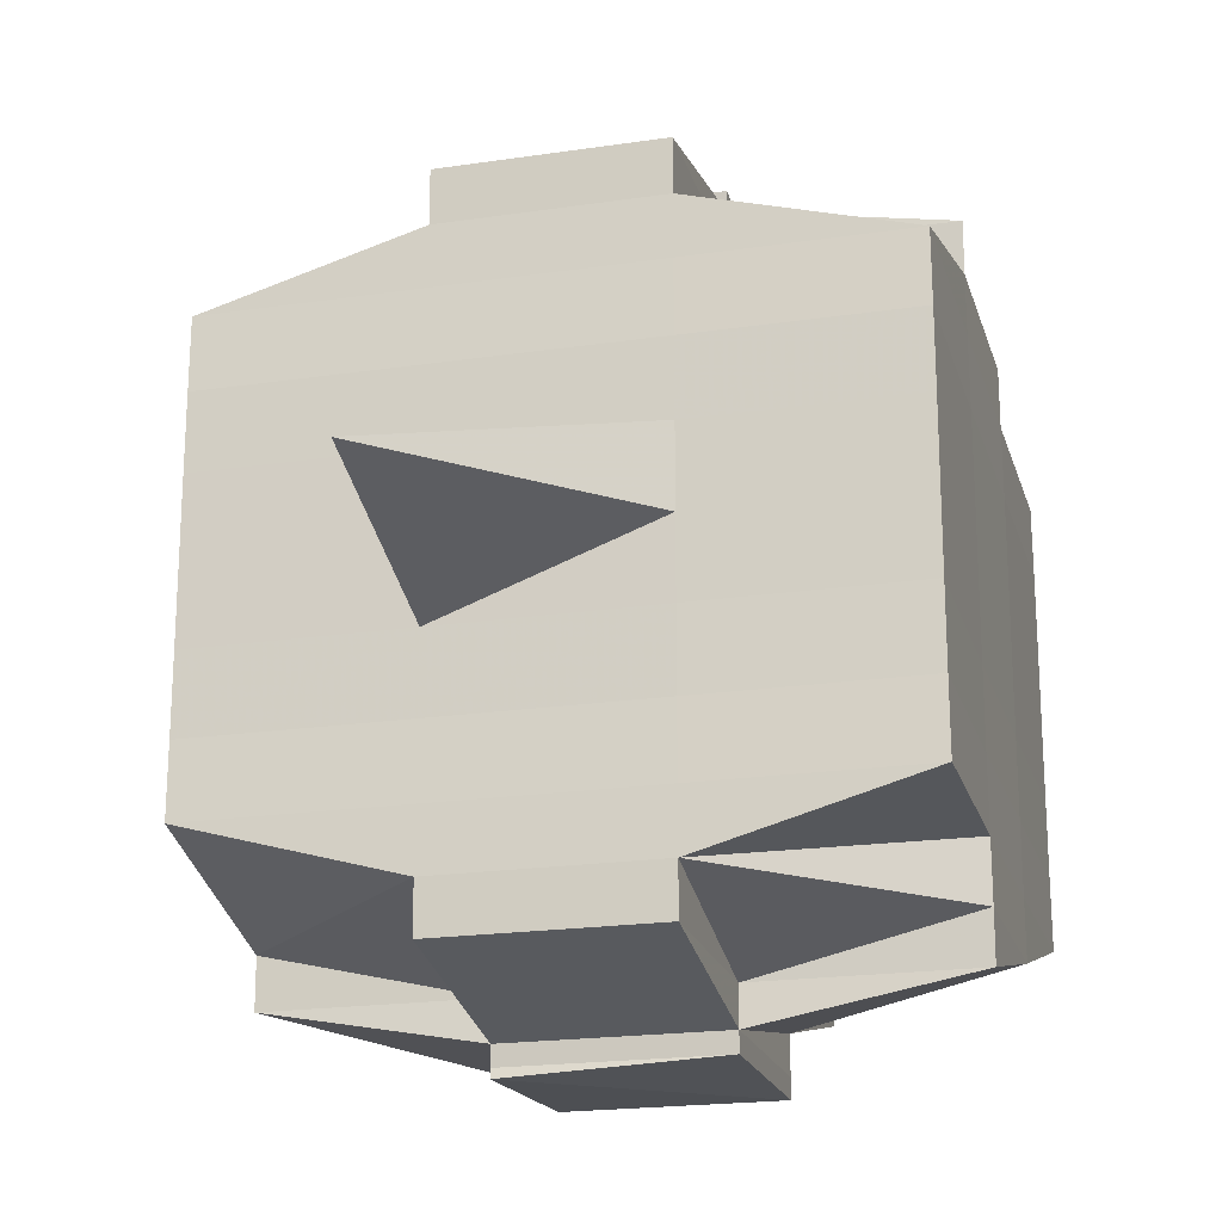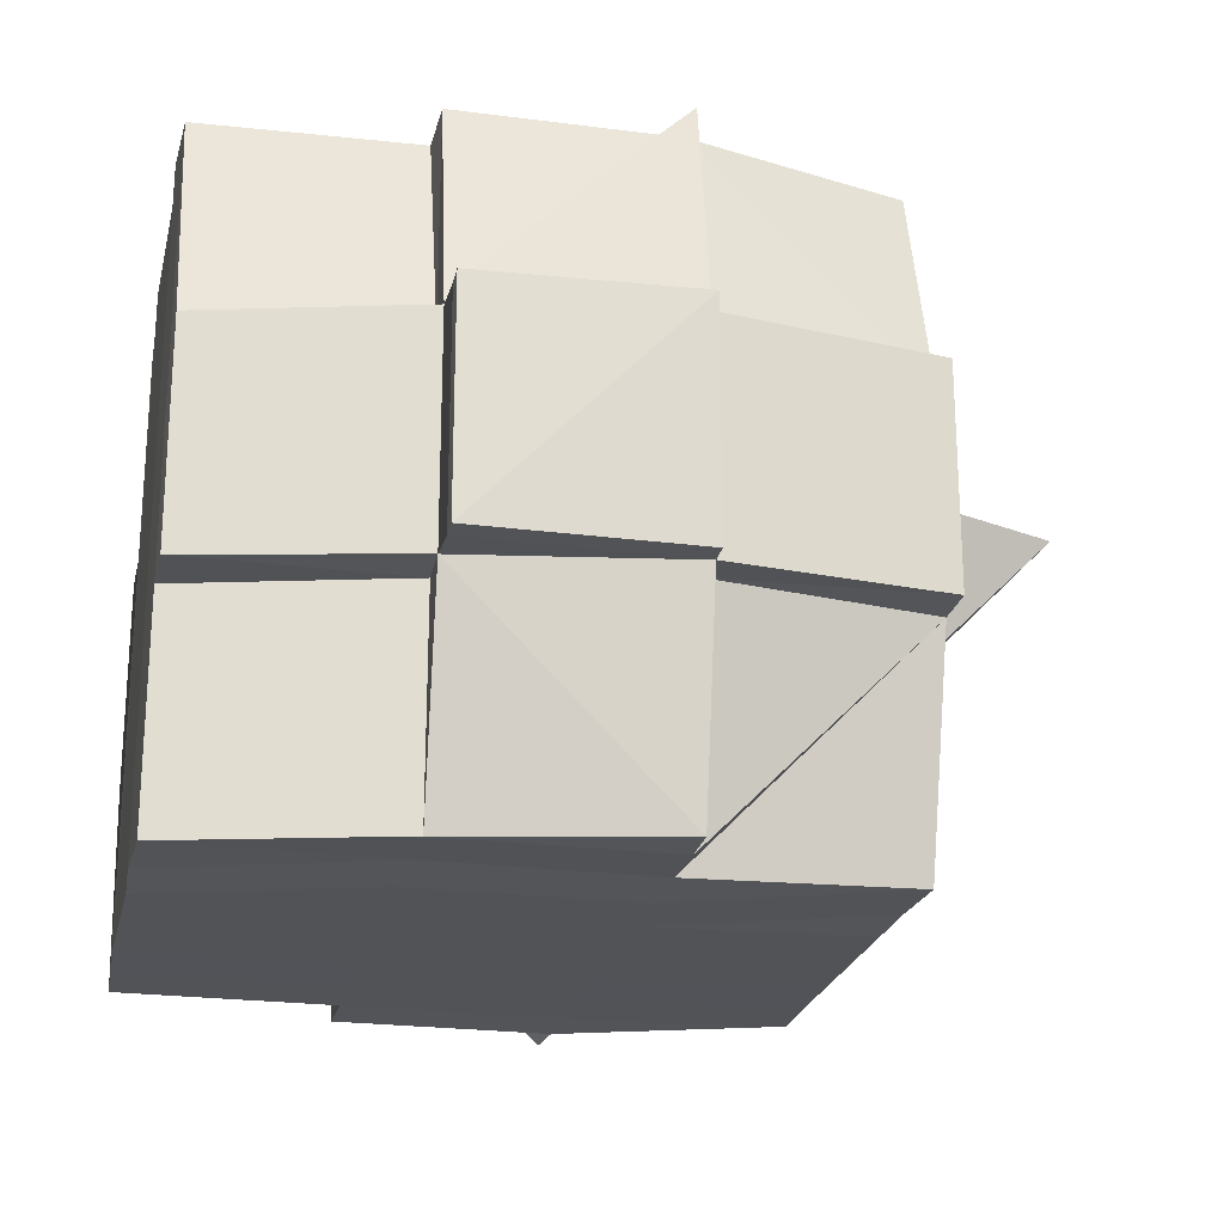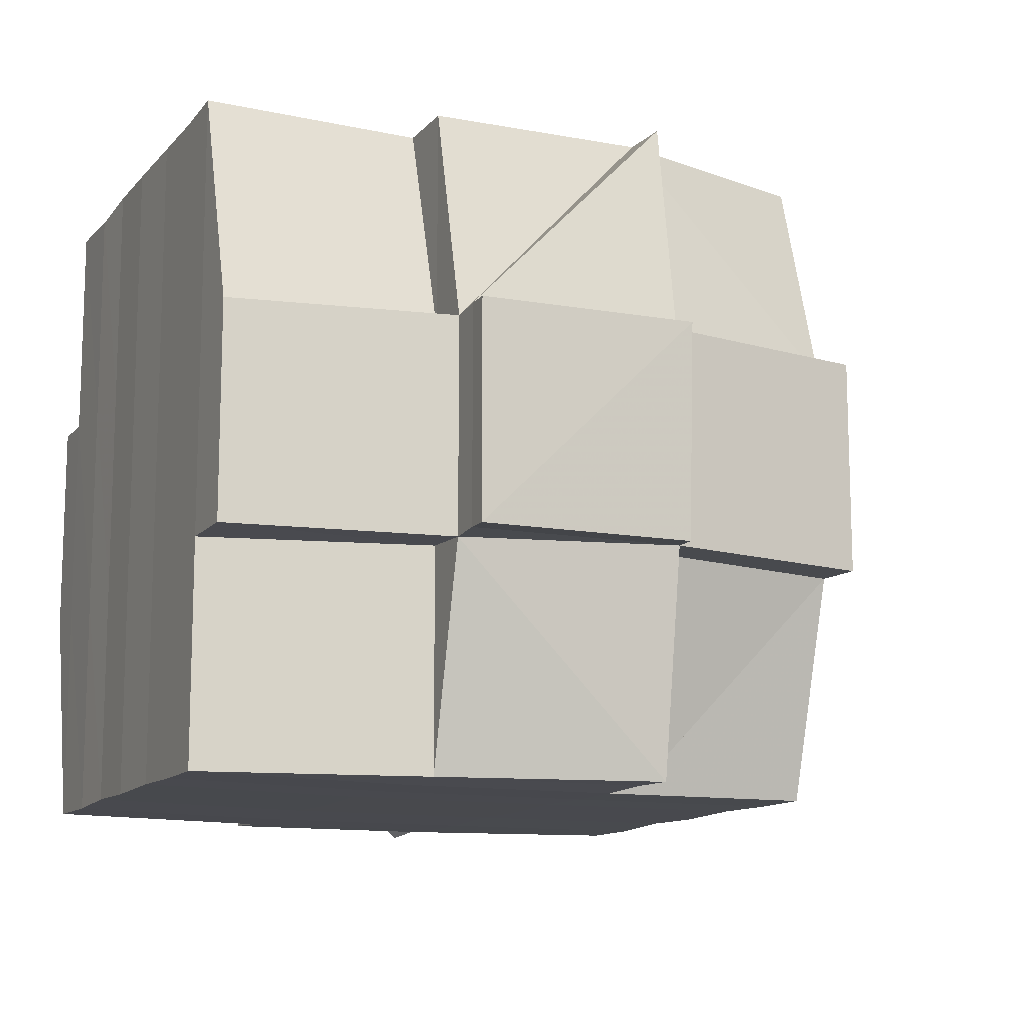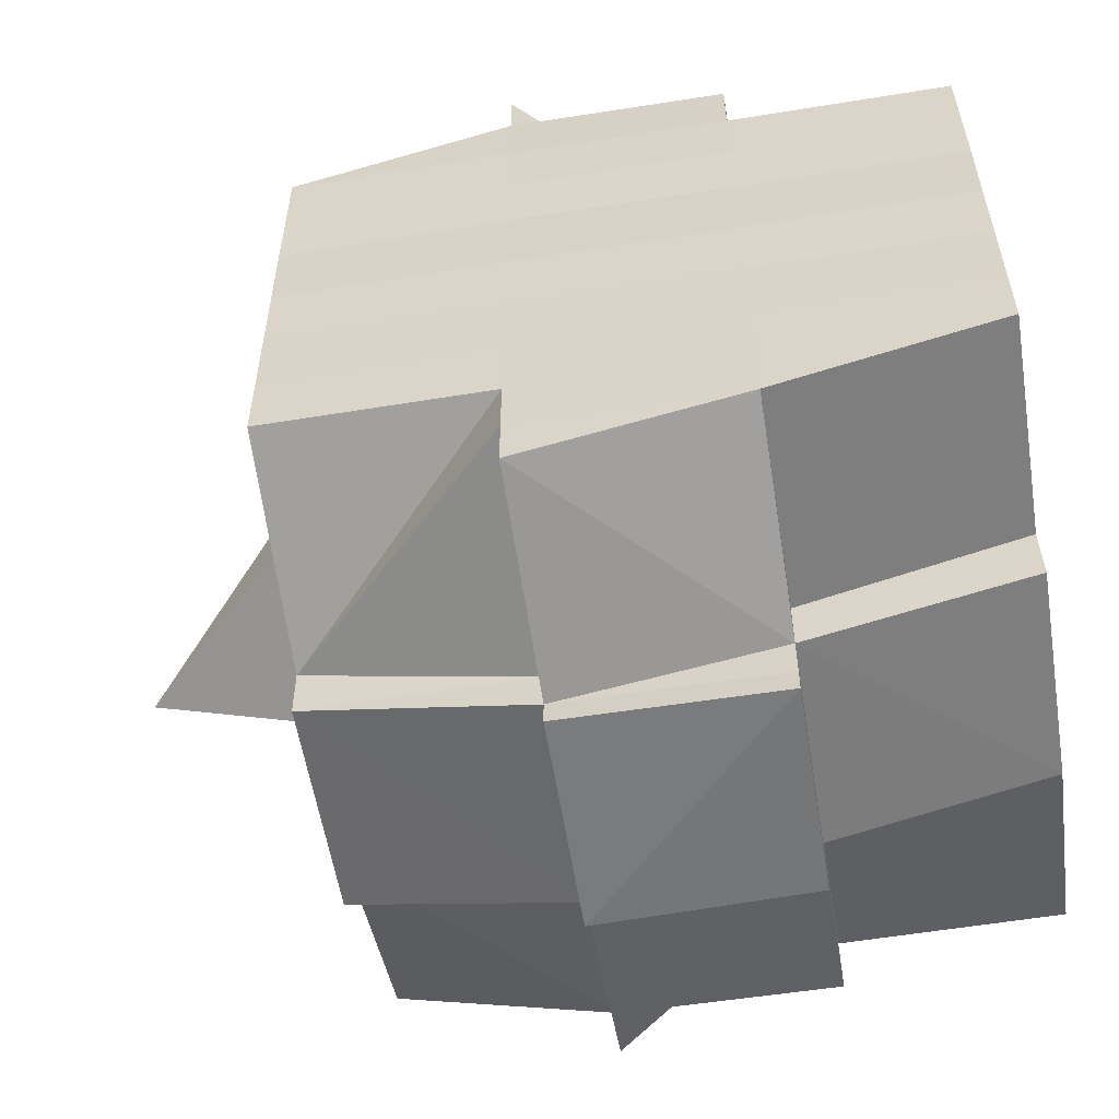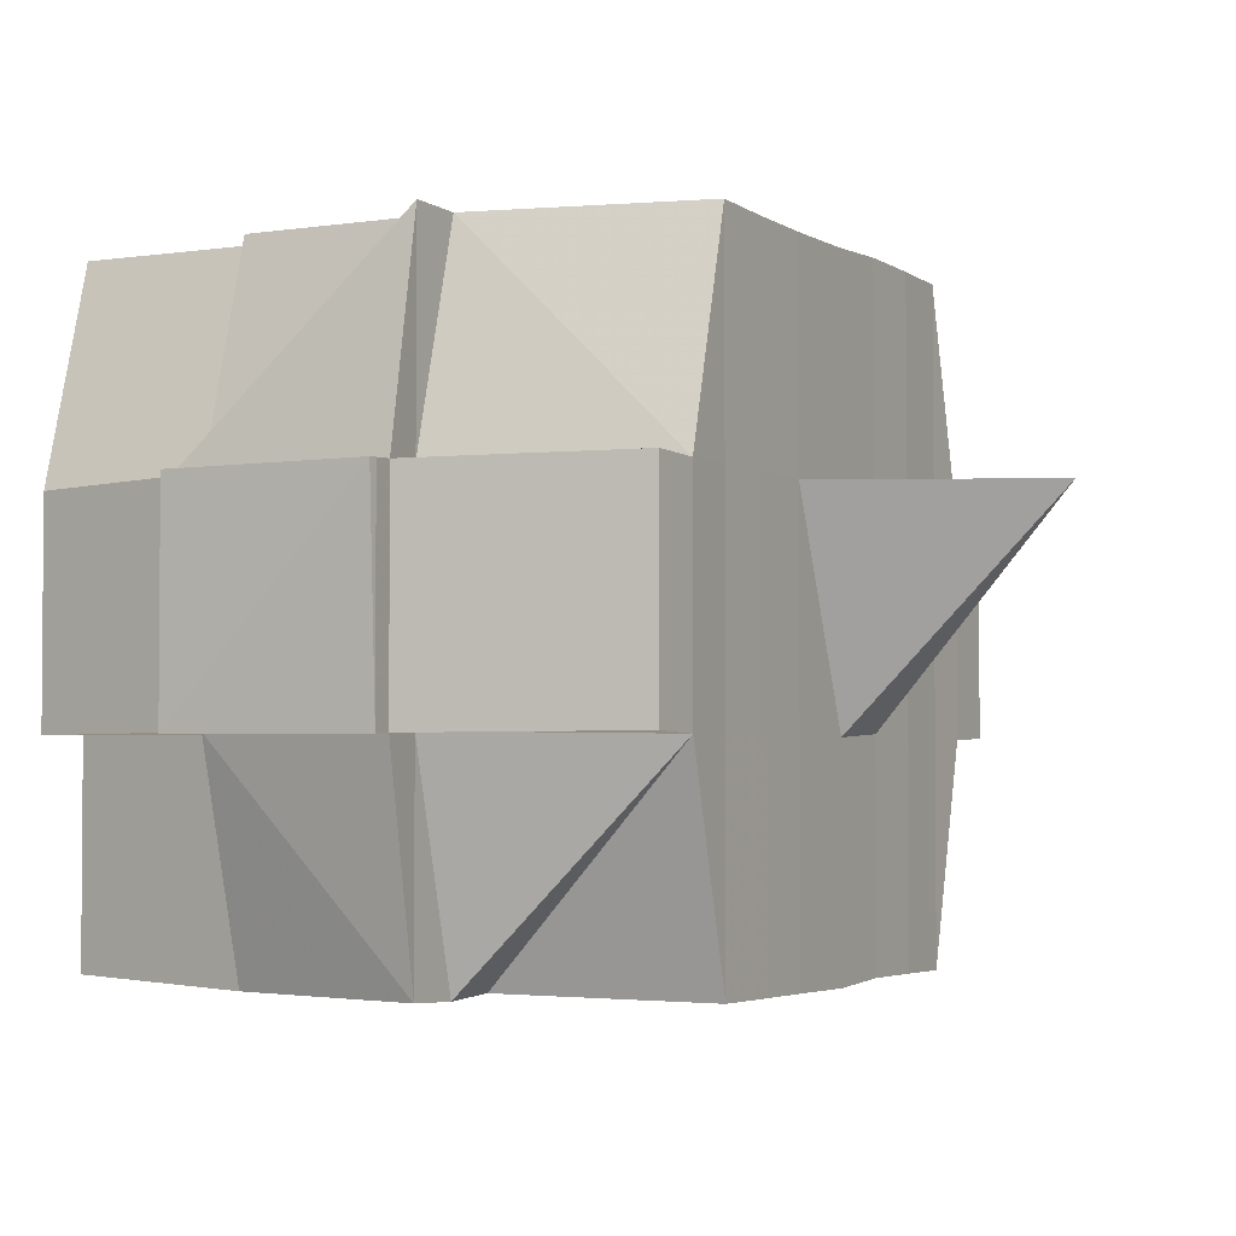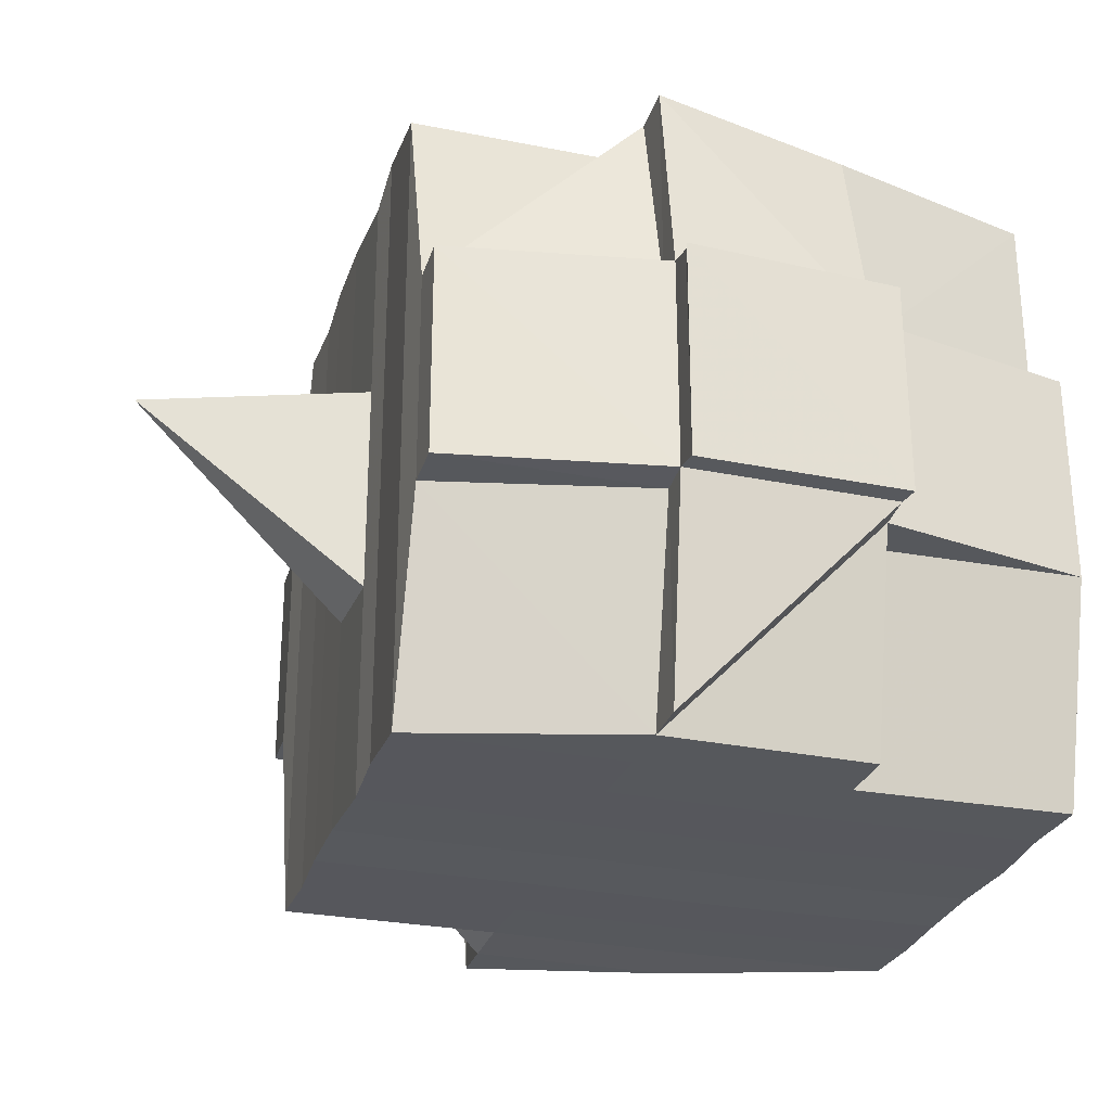
<metadata>
{"format":"obj","ext":"obj","renderer":"f3d","projection":"perspective","resolution":1024,"background":"white","views":[{"elev":-20.0,"azim":-75.0,"up":"+Z"},{"elev":-22.5,"azim":167.9,"up":"+Y"},{"elev":-12.5,"azim":155.5,"up":"+Y"},{"elev":-56.5,"azim":9.5,"up":"+Z"},{"elev":-2.9,"azim":-152.2,"up":"+Y"},{"elev":-28.1,"azim":-16.6,"up":"+Y"}]}
</metadata>
<code>
o 1168
v 2229 1874 17.35
v 2229 1874 17.35
v 2229 1874 17.35
v 2229 1874 17.35
v 2229 1874 17.35
v 2229 1874 17.35
v 2229 1874 17.35
v 2229 1874 17.35
v 2229 1874 17.35
v 2229 1874 17.35
v 2229 1874 17.35
v 2229 1874 17.35
v 2229 1874 17.35
v 2229 1874 17.35
v 2229 1874 17.35
v 2229 1874 17.35
v 2229 1874 17.35
v 2229 1874 17.35
v 2229 1874 17.35
v 2229 1874 17.35
v 2229 1874 17.35
v 2229 1874 17.35
v 2229 1874 17.35
v 2229 1874 17.35
v 2229 1874 17.35
v 2229 1874 17.35
v 2229 1874 17.35
v 2229 1874 17.35
v 2229 1874 17.35
v 2229 1874 17.35
v 2229 1874 17.35
v 2229 1874 17.35
v 2229 1874 17.35
v 2229 1874 17.35
v 2229 1874 17.35
v 2229 1874 17.35
v 2229 1874 17.35
v 2229 1874 17.35
v 2229 1874 17.35
v 2229 1874 17.35
v 2229 1874 17.35
v 2229 1874 17.35
v 2229 1874 17.35
v 2229 1874 17.35
v 2229 1874 17.35
v 2229 1874 17.34
v 2229 1874 17.34
v 2229 1874 17.34
v 2229 1874 17.34
v 2229 1874 17.35
v 2229 1874 17.34
v 2229 1874 17.34
v 2229 1874 17.33
v 2229 1874 17.34
v 2229 1874 17.34
v 2229 1874 17.35
v 2229 1874 17.35
v 2229 1874 17.35
v 2229 1874 17.34
v 2229 1874 17.34
v 2229 1874 17.34
v 2229 1874 17.33
v 2229 1874 17.33
v 2229 1874 17.33
v 2229 1874 17.33
v 2229 1874 17.33
v 2229 1874 17.34
v 2229 1874 17.33
v 2229 1874 17.33
v 2229 1874 17.33
v 2229 1874 17.32
v 2229 1874 17.33
v 2229 1874 17.33
v 2229 1874 17.33
v 2229 1874 17.33
v 2229 1874 17.33
v 2229 1874 17.33
v 2229 1874 17.33
v 2229 1874 17.33
v 2229 1874 17.32
v 2229 1874 17.32
v 2229 1874 17.32
v 2229 1874 17.32
v 2229 1874 17.32
v 2229 1874 17.32
v 2229 1874 17.33
v 2229 1874 17.32
v 2229 1874 17.32
v 2229 1874 17.32
v 2229 1874 17.32
v 2229 1874 17.32
v 2229 1874 17.32
v 2229 1874 17.32
v 2229 1874 17.32
v 2229 1874 17.32
v 2229 1874 17.32
v 2229 1874 17.32
v 2229 1874 17.32
v 2229 1874 17.32
v 2229 1874 17.32
v 2229 1874 17.32
v 2229 1874 17.32
v 2229 1874 17.32
v 2229 1874 17.32
v 2229 1874 17.32
v 2229 1874 17.32
v 2229 1874 17.32
v 2229 1874 17.32
v 2229 1874 17.32
v 2229 1874 17.32
v 2229 1874 17.32
v 2229 1874 17.32
v 2229 1874 17.32
v 2229 1874 17.32
v 2229 1874 17.32
v 2229 1874 17.32
v 2229 1874 17.32
v 2229 1874 17.32
v 2229 1874 17.32
v 2229 1874 17.32
v 2229 1874 17.32
v 2229 1874 17.32
v 2229 1874 17.32
v 2229 1874 17.32
v 2229 1874 17.32
v 2229 1874 17.32
v 2229 1874 17.33
v 2229 1874 17.33
v 2229 1874 17.33
v 2229 1874 17.33
v 2229 1874 17.32
v 2229 1874 17.32
v 2229 1874 17.32
v 2229 1874 17.32
v 2229 1874 17.32
v 2229 1874 17.32
v 2229 1874 17.32
v 2229 1874 17.32
v 2229 1874 17.32
v 2229 1874 17.32
v 2229 1874 17.32
v 2229 1874 17.32
v 2229 1874 17.32
v 2229 1874 17.32
v 2229 1874 17.32
v 2229 1874 17.32
v 2229 1874 17.32
v 2229 1874 17.33
v 2229 1874 17.32
v 2229 1874 17.33
v 2229 1874 17.33
v 2229 1874 17.32
v 2229 1874 17.32
v 2229 1874 17.32
v 2229 1874 17.32
v 2229 1874 17.32
v 2229 1874 17.32
v 2229 1874 17.32
v 2229 1874 17.32
v 2229 1874 17.32
v 2229 1874 17.32
v 2229 1874 17.32
v 2229 1874 17.32
v 2229 1874 17.32
v 2229 1874 17.33
v 2229 1874 17.33
v 2229 1874 17.33
v 2229 1874 17.33
v 2229 1874 17.34
v 2229 1874 17.34
v 2229 1874 17.34
v 2229 1874 17.34
v 2229 1874 17.34
v 2229 1874 17.35
v 2229 1874 17.35
v 2229 1874 17.35
v 2229 1874 17.35
v 2229 1874 17.34
v 2229 1874 17.34
v 2229 1874 17.35
v 2229 1874 17.34
v 2229 1874 17.35
v 2229 1874 17.35
v 2229 1874 17.35
v 2229 1874 17.35
v 2229 1874 17.35
v 2229 1874 17.35
v 2229 1874 17.35
v 2229 1874 17.35
v 2229 1874 17.35
v 2229 1874 17.35
v 2229 1874 17.35
v 2229 1874 17.35
v 2229 1874 17.35
v 2229 1874 17.35
v 2229 1874 17.35
v 2229 1874 17.35
v 2229 1874 17.35
v 2229 1874 17.35
v 2229 1874 17.35
v 2229 1874 17.35
v 2229 1874 17.35
v 2229 1874 17.35
v 2229 1874 17.35
v 2229 1874 17.35
v 2229 1874 17.35
v 2229 1874 17.35
v 2229 1874 17.35
v 2229 1874 17.35
v 2229 1874 17.35
v 2229 1874 17.34
v 2229 1874 17.34
v 2229 1874 17.34
v 2229 1874 17.35
v 2229 1874 17.34
v 2229 1874 17.34
v 2229 1874 17.34
v 2229 1874 17.34
v 2229 1874 17.33
v 2229 1874 17.34
v 2229 1874 17.34
v 2229 1874 17.34
v 2229 1874 17.33
v 2229 1874 17.33
v 2229 1874 17.33
v 2229 1874 17.33
v 2229 1874 17.33
v 2229 1874 17.33
v 2229 1874 17.33
v 2229 1874 17.33
v 2229 1874 17.33
v 2229 1874 17.33
v 2229 1874 17.33
v 2229 1874 17.32
v 2229 1874 17.33
v 2229 1874 17.33
v 2229 1874 17.32
v 2229 1874 17.32
v 2229 1874 17.32
v 2229 1874 17.32
v 2229 1874 17.32
v 2229 1874 17.32
v 2229 1874 17.32
v 2229 1874 17.32
v 2229 1874 17.32
v 2229 1874 17.32
v 2229 1874 17.32
v 2229 1874 17.32
v 2229 1874 17.32
v 2229 1874 17.32
v 2229 1874 17.32
v 2229 1874 17.32
v 2229 1874 17.35
v 2229 1874 17.35
v 2229 1874 17.35
v 2229 1874 17.35
v 2229 1874 17.35
v 2229 1874 17.35
v 2229 1874 17.35
v 2229 1874 17.35
v 2229 1874 17.35
v 2229 1874 17.35
v 2229 1874 17.35
v 2229 1874 17.35
v 2229 1874 17.35
v 2229 1874 17.35
v 2229 1874 17.35
v 2229 1874 17.35
v 2229 1874 17.35
v 2229 1874 17.35
v 2229 1874 17.35
v 2229 1874 17.35
v 2229 1874 17.35
v 2229 1874 17.35
v 2229 1874 17.35
v 2229 1874 17.35
v 2229 1874 17.35
v 2229 1874 17.35
v 2229 1874 17.35
v 2229 1874 17.35
v 2229 1874 17.35
v 2229 1874 17.35
v 2229 1874 17.35
v 2229 1874 17.35
v 2229 1874 17.35
v 2229 1874 17.34
v 2229 1874 17.34
v 2229 1874 17.34
v 2229 1874 17.34
v 2229 1874 17.35
v 2229 1874 17.34
v 2229 1874 17.34
v 2229 1874 17.33
v 2229 1874 17.34
v 2229 1874 17.34
v 2229 1874 17.33
v 2229 1874 17.33
v 2229 1874 17.33
v 2229 1874 17.33
v 2229 1874 17.33
v 2229 1874 17.33
v 2229 1874 17.33
v 2229 1874 17.33
v 2229 1874 17.33
v 2229 1874 17.33
v 2229 1874 17.34
v 2229 1874 17.33
v 2229 1874 17.33
v 2229 1874 17.33
v 2229 1874 17.33
v 2229 1874 17.32
v 2229 1874 17.32
v 2229 1874 17.33
v 2229 1874 17.33
v 2229 1874 17.33
v 2229 1874 17.33
v 2229 1874 17.34
v 2229 1874 17.33
v 2229 1874 17.33
v 2229 1874 17.34
v 2229 1874 17.34
v 2229 1874 17.33
v 2229 1874 17.35
v 2229 1874 17.35
v 2229 1874 17.35
v 2229 1874 17.35
v 2229 1874 17.35
v 2229 1874 17.35
v 2229 1874 17.35
v 2229 1874 17.35
v 2229 1874 17.35
v 2229 1874 17.33
v 2229 1874 17.33
v 2229 1874 17.34
v 2229 1874 17.33
v 2229 1874 17.33
v 2229 1874 17.32
v 2229 1874 17.32
v 2229 1874 17.32
v 2229 1874 17.32
v 2229 1874 17.32
v 2229 1874 17.32
v 2229 1874 17.32
v 2229 1874 17.32
v 2229 1874 17.32
v 2229 1874 17.32
v 2229 1874 17.32
v 2229 1874 17.32
v 2229 1874 17.32
v 2229 1874 17.32
v 2229 1874 17.32
v 2229 1874 17.32
v 2229 1874 17.32
v 2229 1874 17.32
v 2229 1874 17.32
v 2229 1874 17.32
v 2229 1874 17.32
v 2229 1874 17.32
v 2229 1874 17.32
v 2229 1874 17.32
v 2229 1874 17.32
f 1 2 3
f 4 5 2
f 6 7 5
f 8 9 4
f 10 8 11
f 12 13 7
f 14 15 3
f 16 17 14
f 18 19 15
f 20 21 19
f 22 23 20
f 24 25 21
f 20 24 26
f 27 24 28
f 29 30 27
f 31 32 18
f 33 32 34
f 31 35 36
f 32 37 35
f 38 39 37
f 40 41 39
f 38 40 42
f 43 40 44
f 45 46 40
f 46 47 48
f 49 48 40
f 40 48 50
f 48 51 50
f 50 51 30
f 48 52 51
f 47 53 52
f 54 52 48
f 51 55 56
f 57 56 58
f 52 59 51
f 59 60 55
f 51 59 61
f 52 62 59
f 63 62 52
f 53 64 62
f 62 65 59
f 65 66 60
f 59 65 67
f 62 68 65
f 64 69 68
f 70 68 62
f 69 71 72
f 68 73 65
f 65 73 74
f 68 72 73
f 75 72 68
f 73 76 66
f 72 77 73
f 77 78 76
f 73 77 79
f 72 80 77
f 81 80 72
f 80 82 77
f 81 83 84
f 82 85 78
f 77 82 86
f 82 87 85
f 88 89 87
f 90 91 82
f 92 93 82
f 93 94 91
f 95 96 88
f 96 97 98
f 97 99 100
f 101 88 102
f 103 95 102
f 104 100 105
f 102 105 83
f 106 107 104
f 108 106 109
f 107 110 111
f 112 111 113
f 114 110 115
f 116 115 117
f 118 117 119
f 120 114 121
f 121 113 122
f 123 122 124
f 125 124 126
f 125 126 127
f 128 127 129
f 128 125 130
f 131 125 128
f 131 132 125
f 132 133 125
f 134 108 133
f 135 132 131
f 136 132 135
f 136 137 132
f 138 137 139
f 137 140 141
f 142 143 140
f 144 143 145
f 146 136 135
f 147 136 146
f 135 131 148
f 148 131 128
f 146 149 150
f 151 152 148
f 153 154 146
f 154 155 156
f 157 155 158
f 159 155 160
f 161 160 162
f 163 158 164
f 165 151 166
f 167 165 168
f 169 167 170
f 171 169 172
f 173 170 172
f 174 171 175
f 176 175 177
f 178 172 175
f 172 170 179
f 175 172 180
f 172 179 180
f 170 181 179
f 175 180 182
f 12 175 182
f 180 179 183
f 180 183 182
f 182 183 184
f 182 184 185
f 186 187 185
f 183 188 184
f 184 188 189
f 185 190 191
f 192 191 193
f 194 195 193
f 188 196 197
f 198 197 199
f 200 201 199
f 202 203 201
f 204 205 199
f 206 207 205
f 208 209 204
f 210 211 188
f 212 213 207
f 214 212 209
f 188 215 214
f 215 212 214
f 216 215 188
f 211 217 215
f 215 218 212
f 217 219 218
f 220 218 215
f 218 221 212
f 212 221 49
f 221 222 213
f 218 223 221
f 219 224 223
f 225 223 218
f 223 226 221
f 221 226 54
f 226 227 222
f 223 228 226
f 224 229 228
f 230 228 223
f 228 231 226
f 226 231 63
f 231 232 227
f 228 233 231
f 130 233 228
f 229 234 233
f 233 235 231
f 231 235 70
f 235 236 232
f 233 237 235
f 234 238 237
f 239 237 233
f 237 240 235
f 235 240 75
f 240 241 236
f 240 242 241
f 237 243 240
f 243 102 240
f 133 243 237
f 133 244 243
f 245 244 246
f 244 247 248
f 249 250 247
f 251 250 252
f 253 254 255
f 254 256 257
f 253 258 259
f 258 260 261
f 262 261 263
f 264 265 262
f 265 266 267
f 268 264 269
f 270 271 272
f 273 274 272
f 275 276 274
f 277 278 275
f 279 12 275
f 279 280 12
f 280 281 276
f 282 280 279
f 24 282 279
f 283 282 284
f 285 286 282
f 282 287 280
f 61 287 282
f 286 288 287
f 287 289 280
f 280 289 290
f 289 291 281
f 287 292 289
f 67 292 287
f 288 293 292
f 292 294 289
f 289 294 178
f 294 295 291
f 292 296 294
f 74 296 292
f 293 297 296
f 296 298 294
f 294 298 173
f 298 299 295
f 296 300 298
f 79 300 296
f 297 301 300
f 300 302 298
f 302 303 299
f 298 302 304
f 304 305 306
f 307 308 305
f 302 309 307
f 309 150 303
f 300 310 302
f 310 309 302
f 86 310 300
f 301 311 310
f 310 312 309
f 163 312 310
f 312 146 309
f 309 146 313
f 313 148 166
f 166 148 314
f 148 128 314
f 314 128 230
f 166 314 315
f 315 314 225
f 314 129 316
f 315 316 317
f 318 319 315
f 320 318 181
f 181 317 321
f 181 315 220
f 322 315 181
f 179 181 216
f 179 321 323
f 324 325 326
f 327 328 329
f 330 331 328
f 332 333 334
f 335 336 333
f 337 338 339
f 340 341 342
f 343 344 341
f 345 346 347
f 348 349 350
f 351 352 349
f 353 354 352
f 94 355 351
f 355 353 356
f 98 356 351
f 357 358 359
f 359 360 361

</code>
